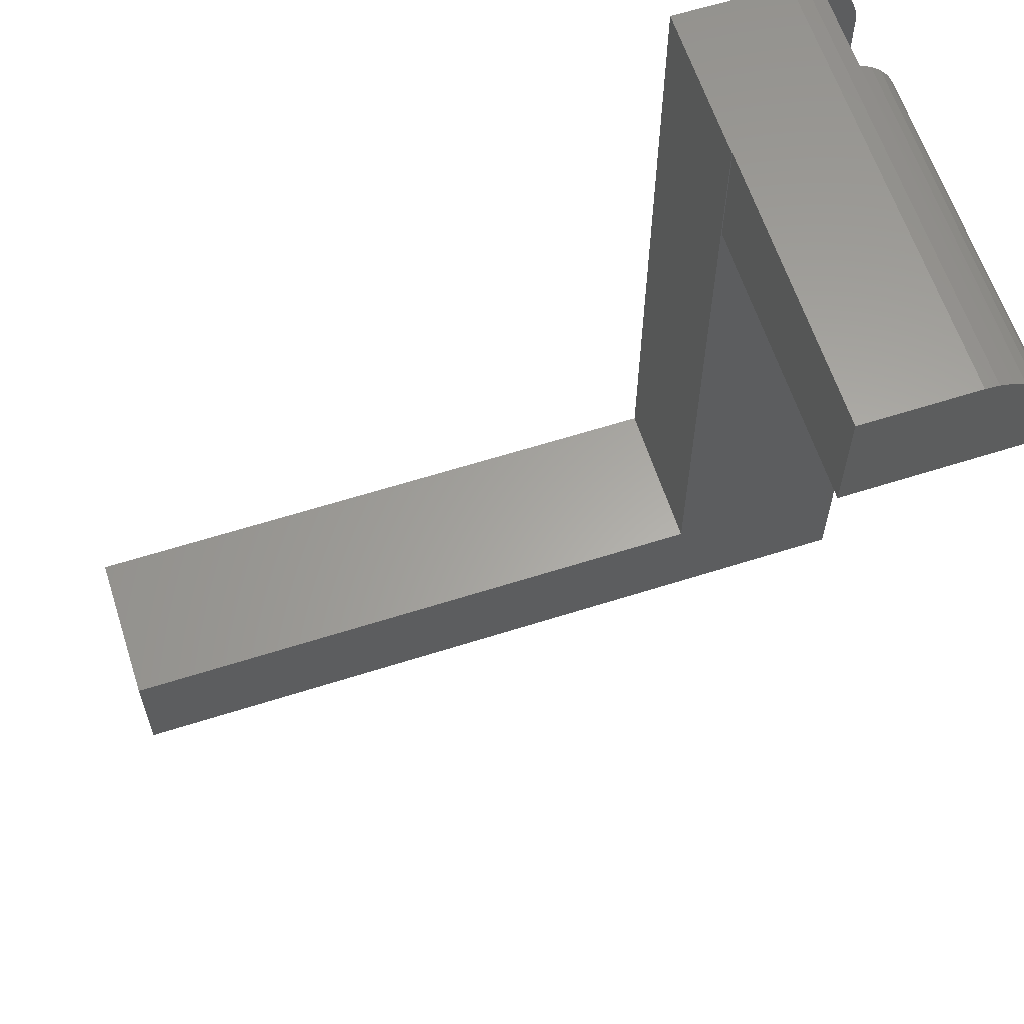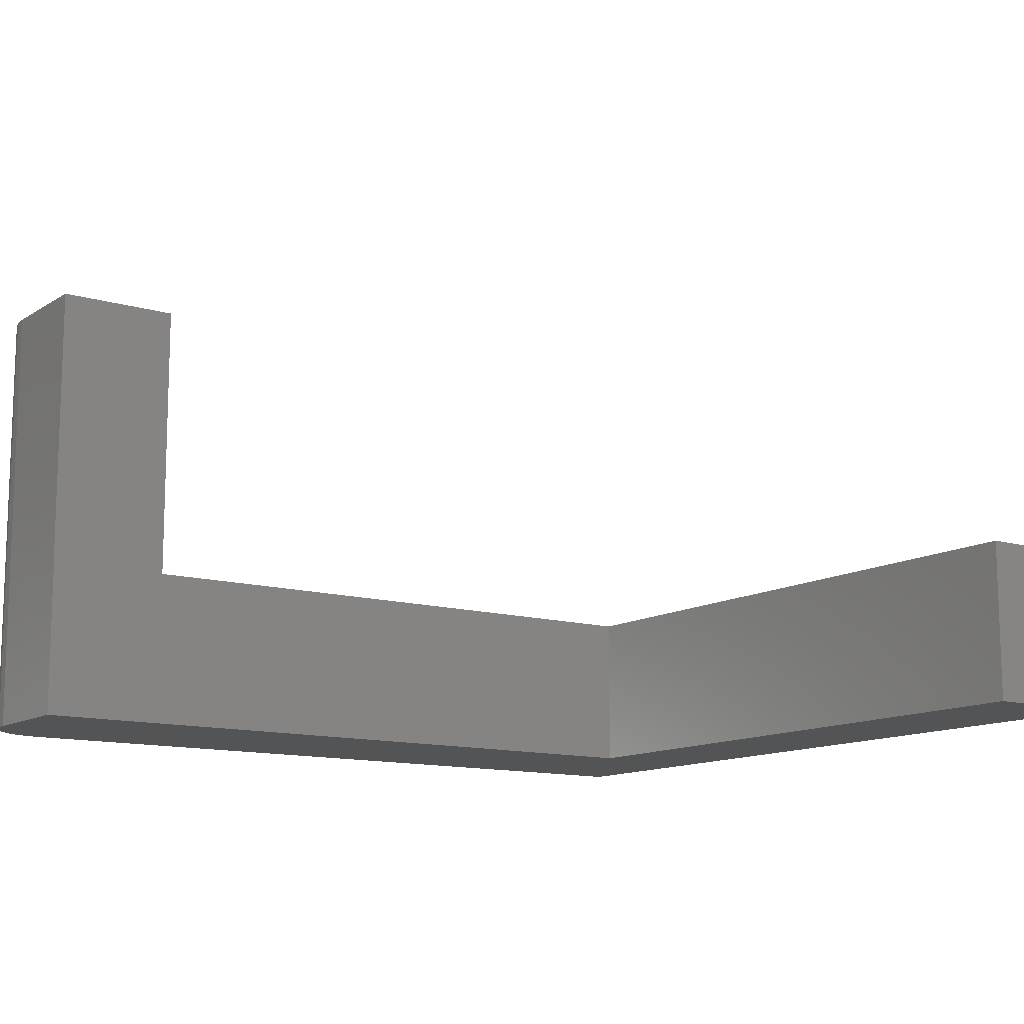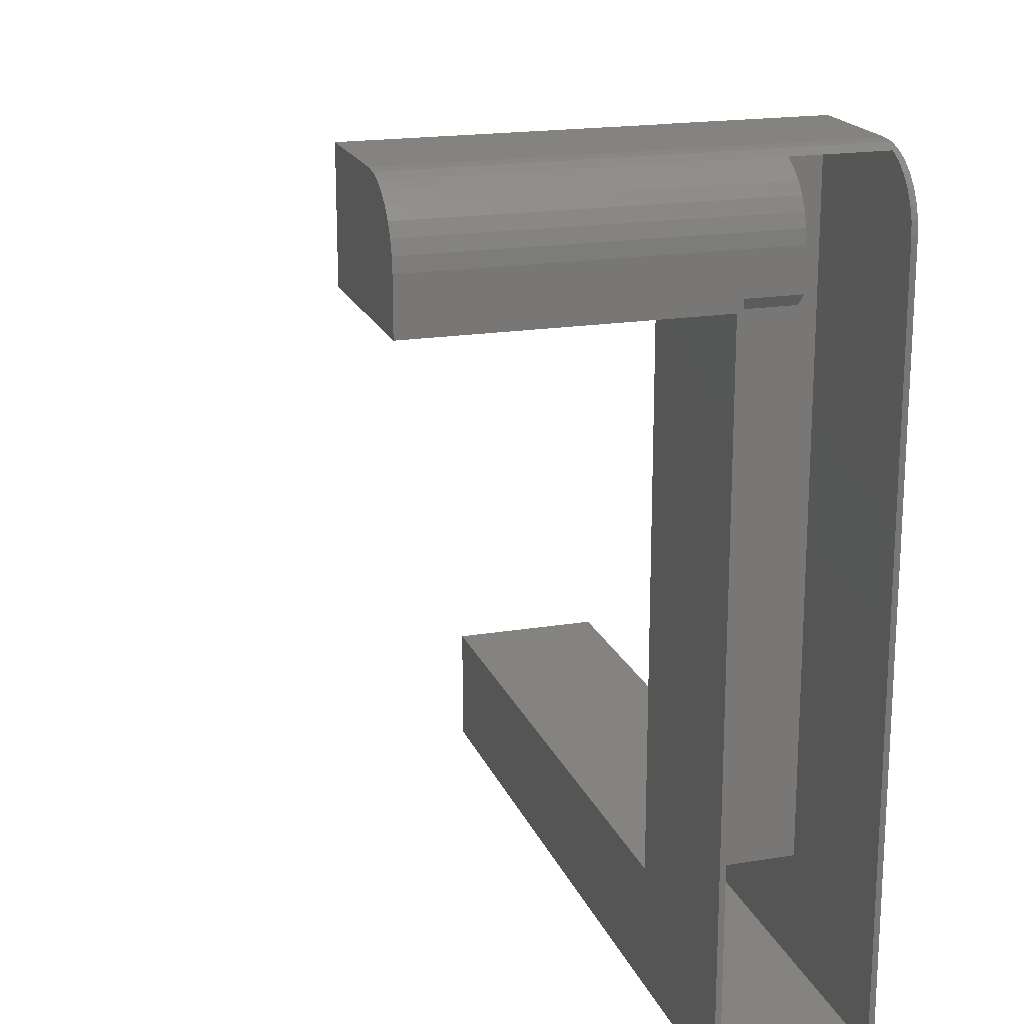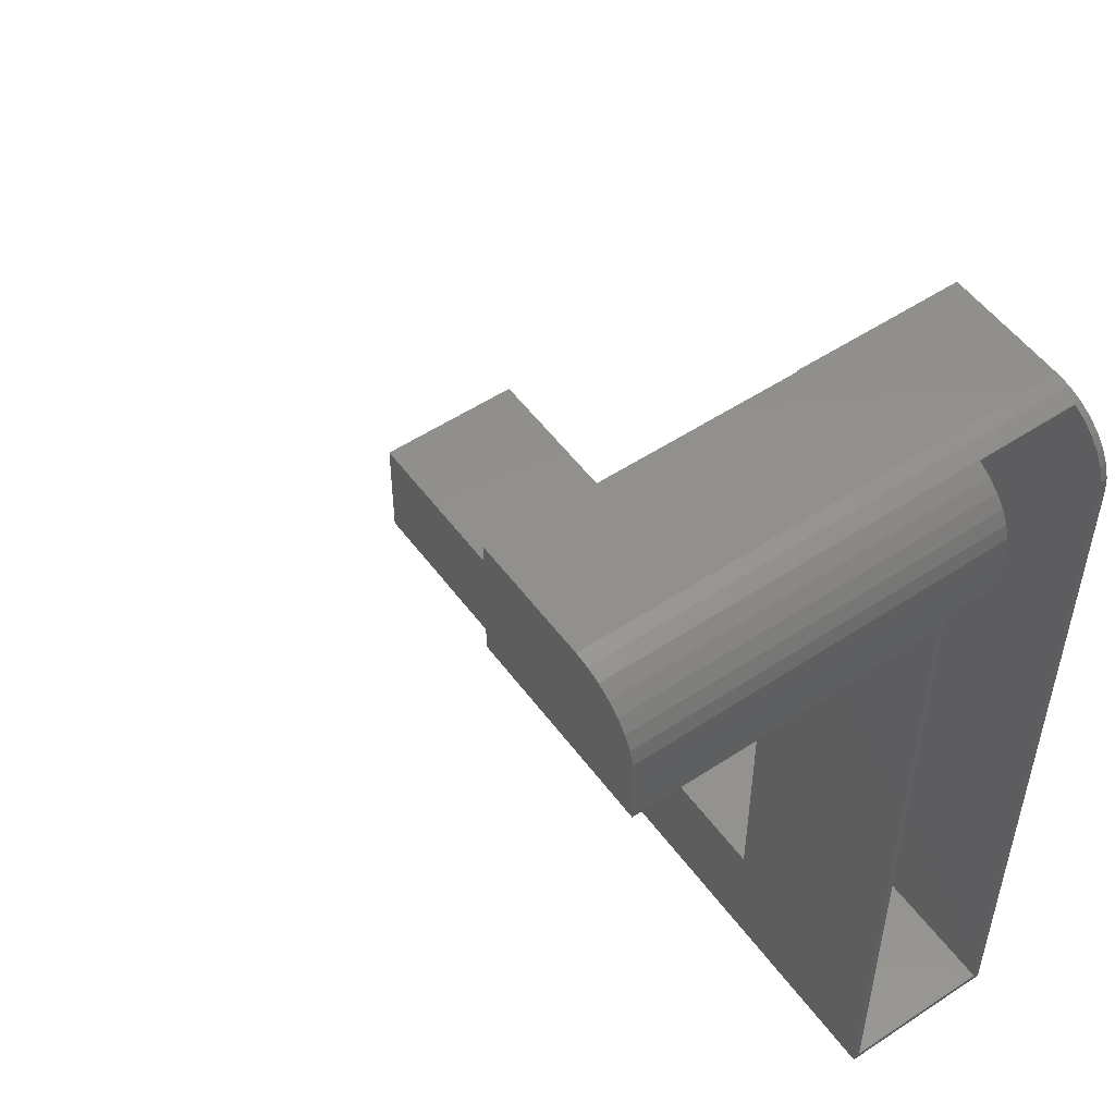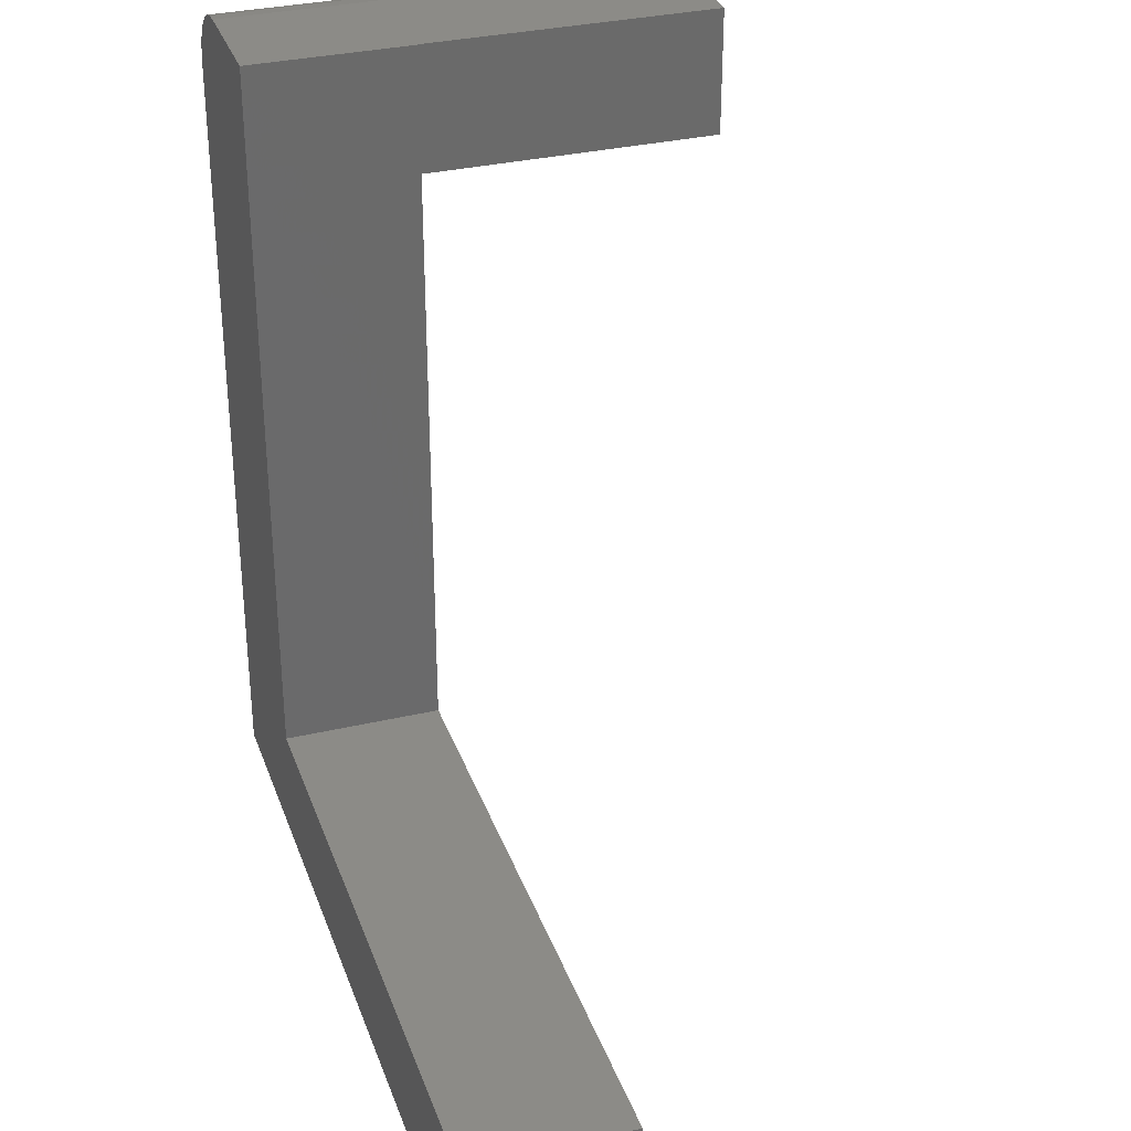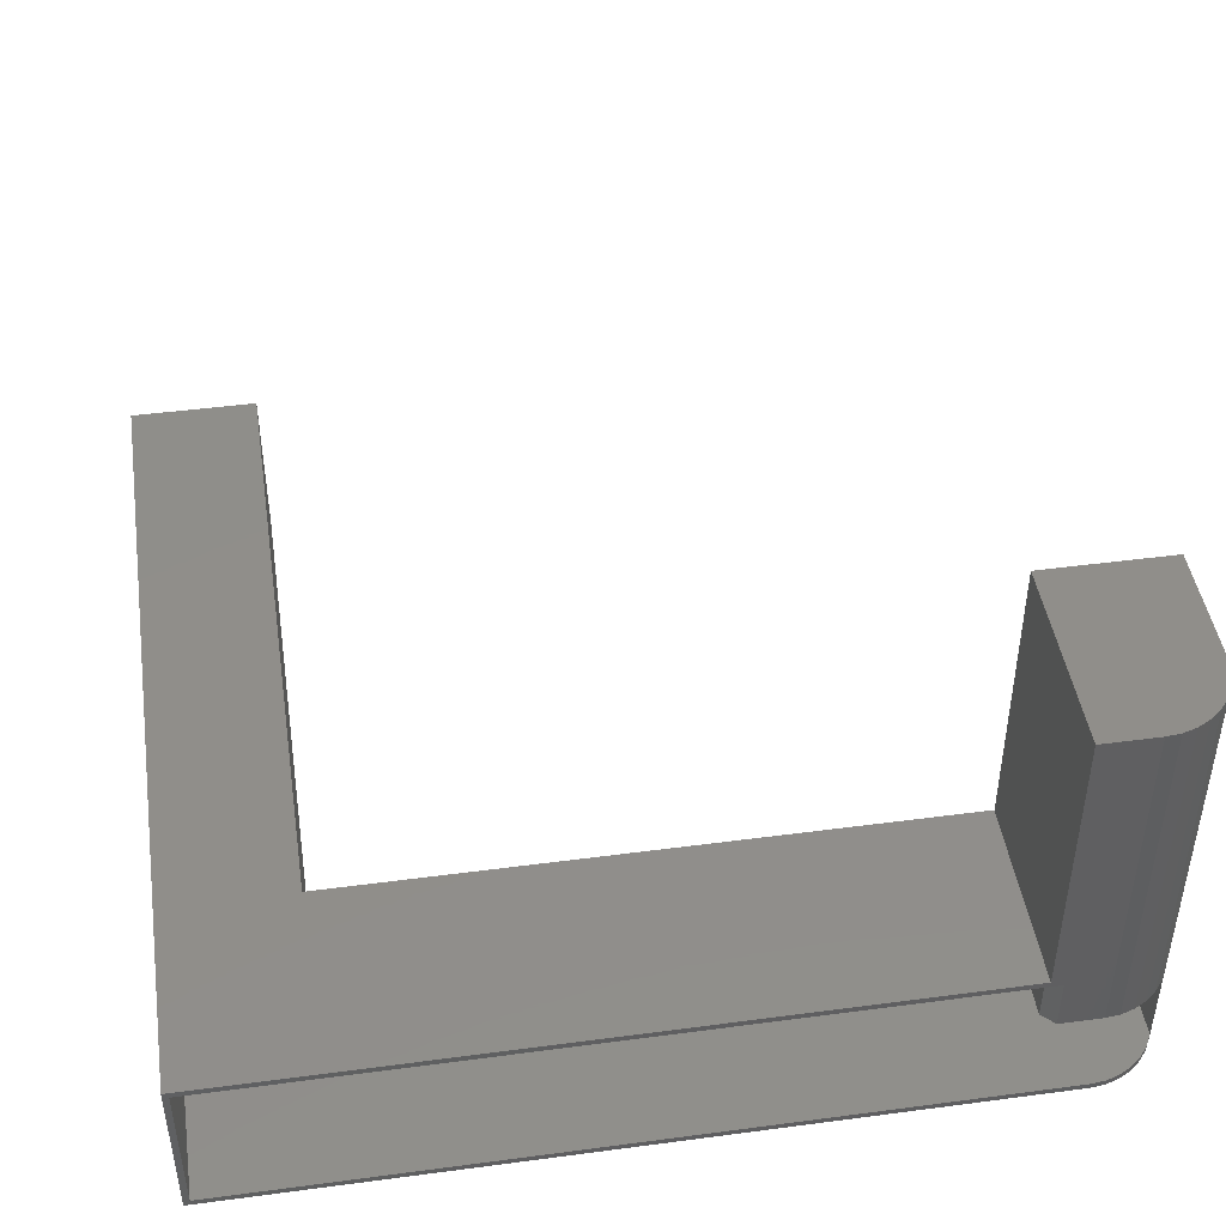
<metadata>
{"format":"stl","ext":"stl","renderer":"f3d","projection":"perspective","resolution":1024,"background":"white","views":[{"elev":62.0,"azim":162.1,"up":"+Z"},{"elev":-12.3,"azim":55.1,"up":"+Y"},{"elev":18.9,"azim":-107.3,"up":"+Z"},{"elev":52.7,"azim":-125.4,"up":"+Z"},{"elev":32.5,"azim":72.0,"up":"+Z"},{"elev":45.3,"azim":-98.7,"up":"+Y"}]}
</metadata>
<code>
# stl→obj: 64 verts, 124 faces
v -0.75 0.3828 0.3125
v -0.75 0.3828 0.3828
v -0.7482 0.3828 0.4011
v -0.7429 0.3828 0.4187
v -0.7342 0.3828 0.4349
v -0.7225 0.3828 0.4491
v -0.7083 0.3828 0.4608
v -0.6921 0.3828 0.4694
v -0.6745 0.3828 0.4748
v -0.6562 0.3828 0.4766
v -0.5042 0.3828 0.4766
v -0.5042 0.3828 0.3125
v -0.75 -0.07812 0.3281
v -0.7483 -0.07812 0.4008
v -0.75 -0.07812 0.3828
v -0.7344 -0.07812 0.3125
v -0.5109 -0.07812 0.3125
v -0.5109 -0.07812 0.4688
v -0.6937 -0.07812 0.4688
v -0.7095 -0.07812 0.46
v -0.7234 -0.07812 0.4483
v -0.7347 -0.07812 0.4342
v -0.7431 -0.07812 0.4182
v -0.75 0 -0.6406
v -0.75 -0.2031 -0.6328
v -0.75 -0.007812 -0.6328
v -0.75 0 0.3125
v -0.75 -0.007812 0.3281
v -0.75 -0.2109 0.3828
v -0.75 -0.2031 0.3828
v -0.75 -0.2109 -0.6406
v -0.5109 -0.2031 0.4688
v -0.6937 -0.2031 0.4688
v -0.5109 -0.2031 -0.4838
v -0.7483 -0.2031 0.4008
v -0.7431 -0.2031 0.4182
v -0.7347 -0.2031 0.4342
v -0.7234 -0.2031 0.4483
v -0.7095 -0.2031 0.46
v 0.3241 -0.2031 -0.6328
v 0.3241 -0.2031 -0.4838
v -0.503 -0.2109 0.4766
v -0.503 1.515e-16 0.4766
v -0.5042 0 0.4766
v -0.6562 -0.2109 0.4766
v -0.6745 -0.2109 0.4748
v -0.6921 -0.2109 0.4694
v -0.7083 -0.2109 0.4608
v -0.7225 -0.2109 0.4491
v -0.7342 -0.2109 0.4349
v -0.7429 -0.2109 0.4187
v -0.7482 -0.2109 0.4011
v -0.503 -0.2109 -0.476
v 0.3319 -0.2109 -0.6406
v 0.3319 -0.2109 -0.476
v -0.503 4.57e-17 -0.476
v -0.5042 0 0.3125
v 0.3319 1.384e-16 -0.476
v 0.3319 1.201e-16 -0.6406
v 0.3241 -0.007812 -0.6328
v -0.7344 -0.007812 0.3125
v -0.5109 -0.007812 0.3125
v 0.3241 -0.007812 -0.4838
v -0.5109 -0.007812 -0.4838
f 1 2 3
f 1 3 4
f 1 4 5
f 1 5 6
f 1 6 7
f 1 7 8
f 1 8 9
f 1 9 10
f 1 10 11
f 1 11 12
f 13 14 15
f 16 17 18
f 16 18 19
f 16 19 20
f 16 20 21
f 16 21 22
f 16 22 23
f 16 23 14
f 16 14 13
f 24 25 26
f 27 24 26
f 27 26 28
f 27 28 2
f 27 2 1
f 28 13 2
f 2 13 15
f 29 30 31
f 31 30 25
f 31 25 24
f 32 33 18
f 18 33 19
f 32 34 25
f 32 25 30
f 32 30 35
f 32 35 36
f 32 36 37
f 32 37 38
f 32 38 39
f 32 39 33
f 25 34 40
f 40 34 41
f 42 43 44
f 11 10 44
f 44 10 45
f 44 45 42
f 42 45 46
f 42 46 47
f 42 47 48
f 42 48 49
f 42 49 50
f 42 50 51
f 42 51 52
f 42 52 29
f 42 29 31
f 42 31 53
f 31 54 53
f 53 54 55
f 33 48 47
f 33 39 48
f 6 20 7
f 49 48 39
f 19 33 47
f 19 47 8
f 19 8 7
f 19 7 20
f 2 15 3
f 3 15 14
f 3 14 4
f 4 14 23
f 4 23 5
f 5 23 22
f 5 22 6
f 6 22 21
f 6 21 20
f 8 47 9
f 9 47 46
f 9 46 10
f 10 46 45
f 30 29 35
f 35 29 52
f 35 52 36
f 36 52 51
f 36 51 37
f 37 51 50
f 37 50 38
f 38 50 49
f 38 49 39
f 56 57 43
f 57 44 43
f 57 56 27
f 27 56 24
f 56 58 24
f 24 58 59
f 27 1 57
f 57 1 12
f 57 12 44
f 44 12 11
f 25 40 26
f 26 40 60
f 16 61 17
f 17 61 62
f 26 60 63
f 26 63 64
f 26 64 62
f 26 62 61
f 26 61 28
f 61 16 28
f 28 16 13
f 34 32 18
f 34 18 17
f 34 17 62
f 34 62 64
f 60 40 63
f 63 40 41
f 41 34 63
f 63 34 64
f 53 56 42
f 42 56 43
f 55 58 53
f 53 58 56
f 59 58 54
f 54 58 55
f 31 24 54
f 54 24 59

</code>
